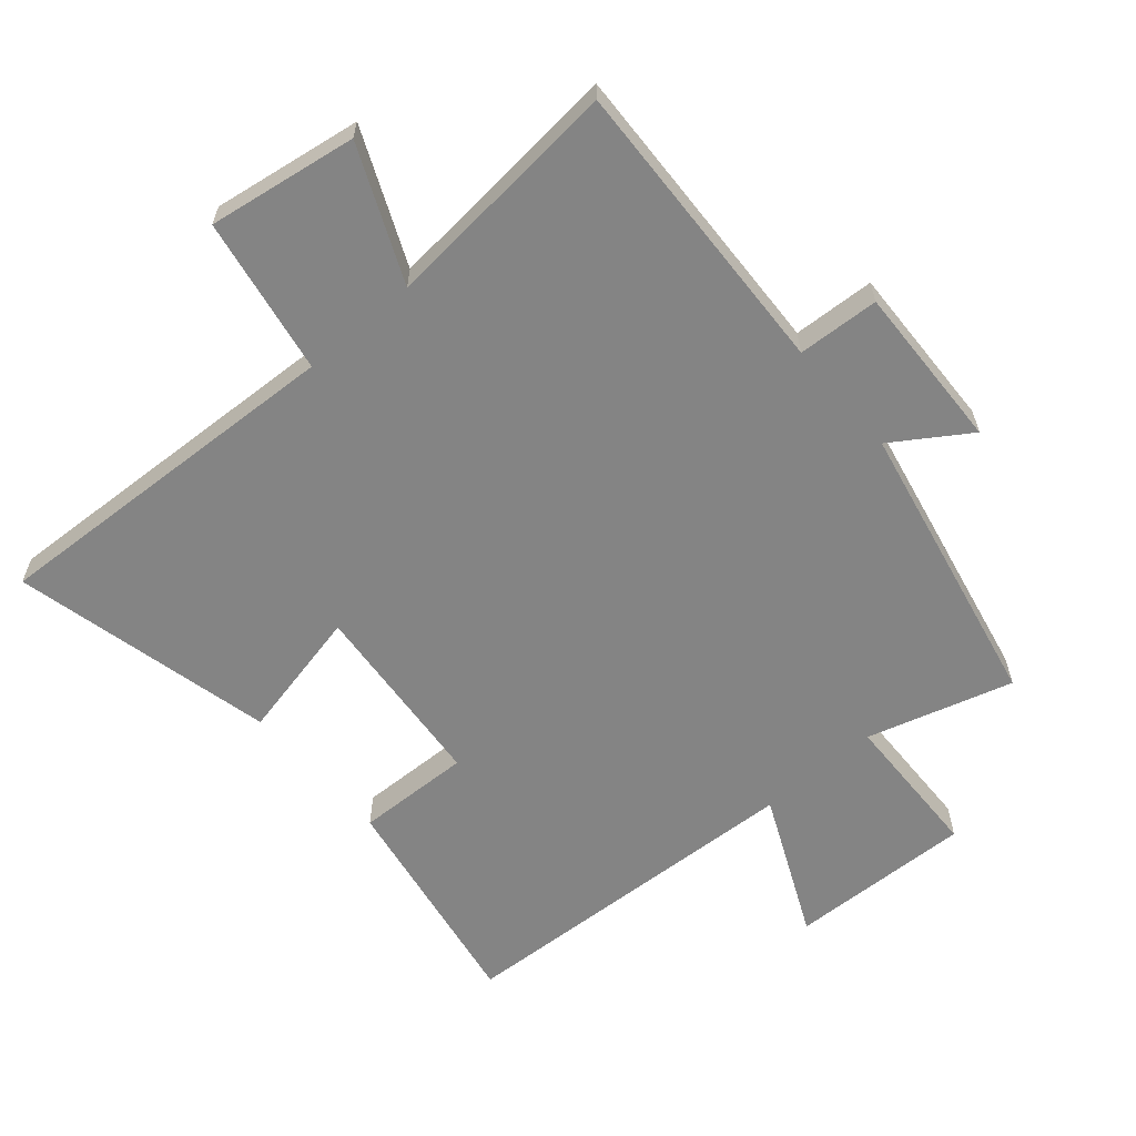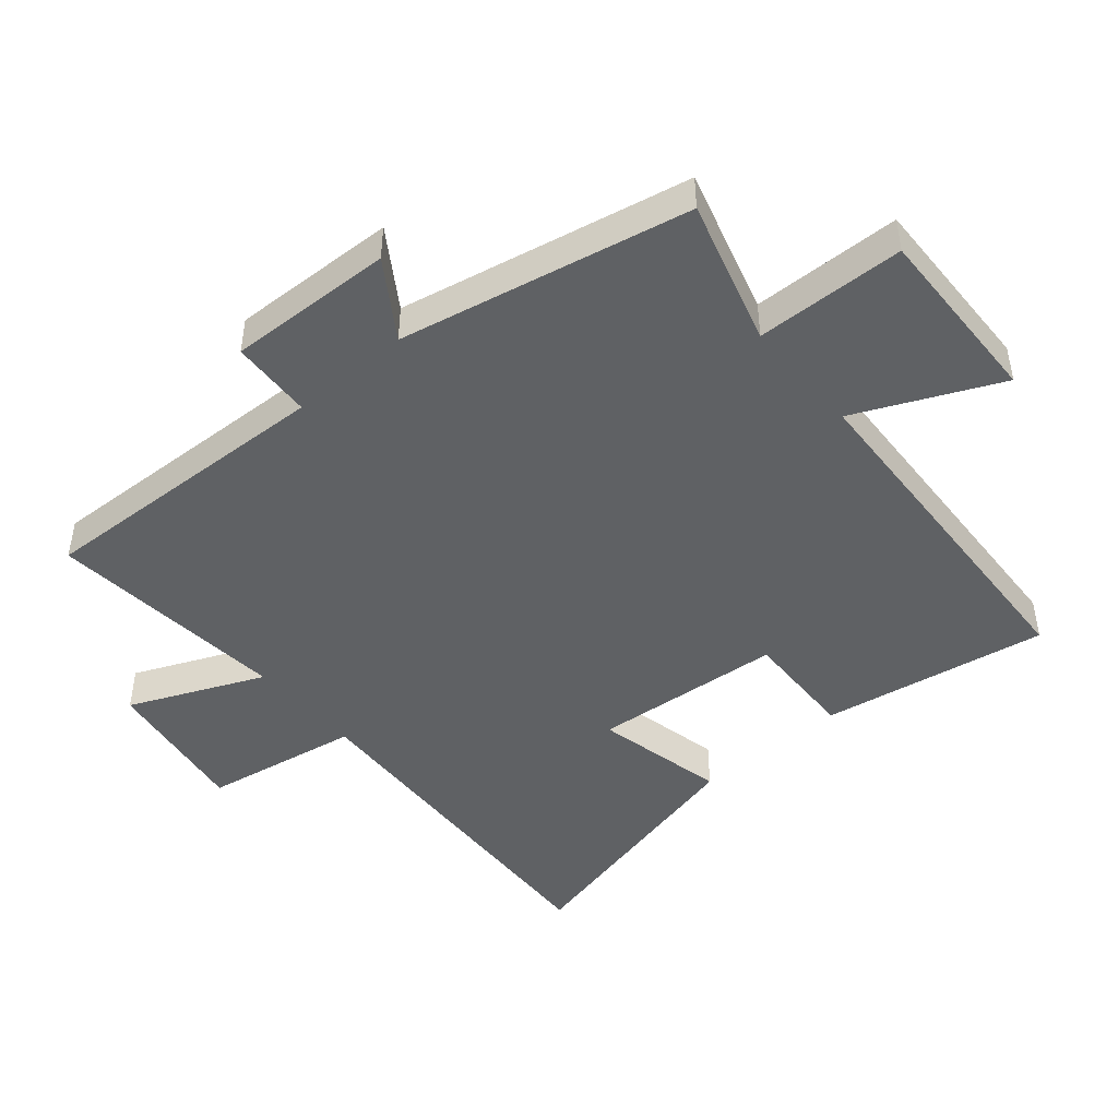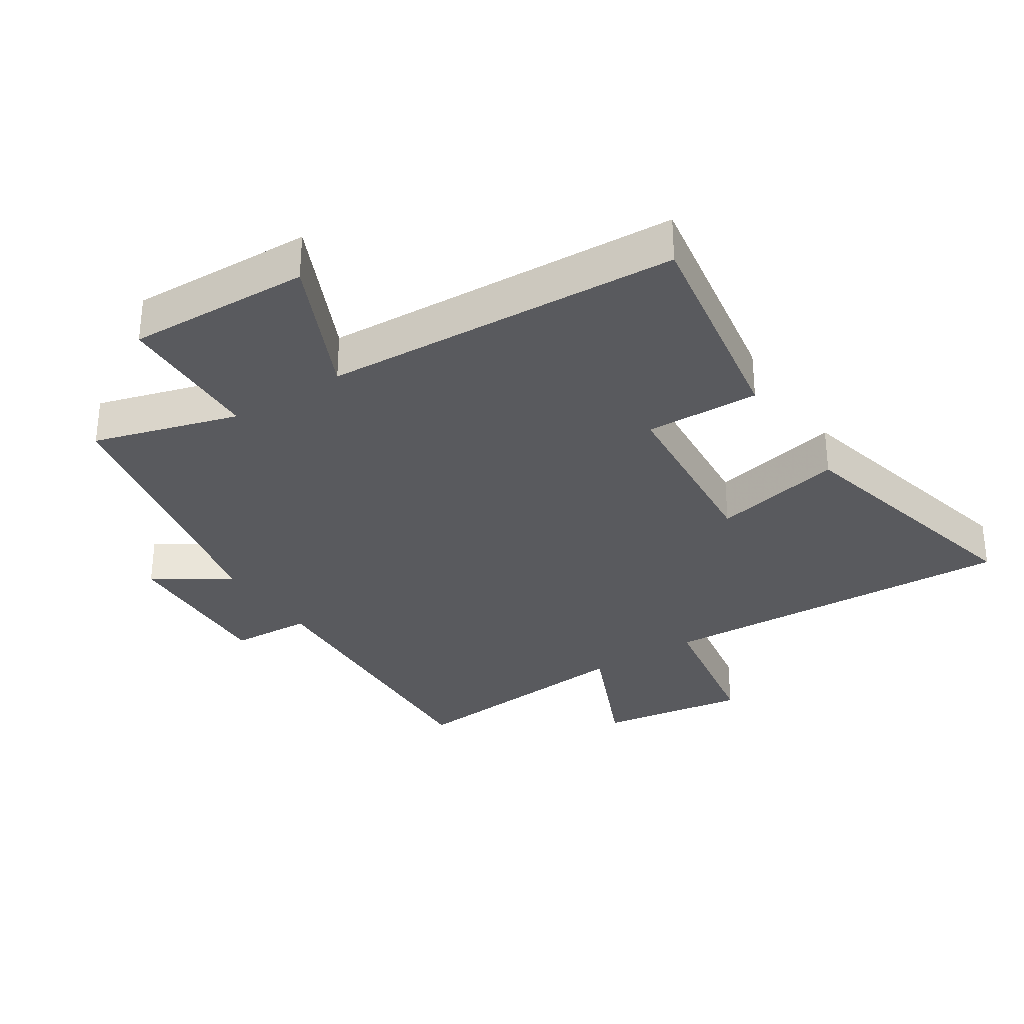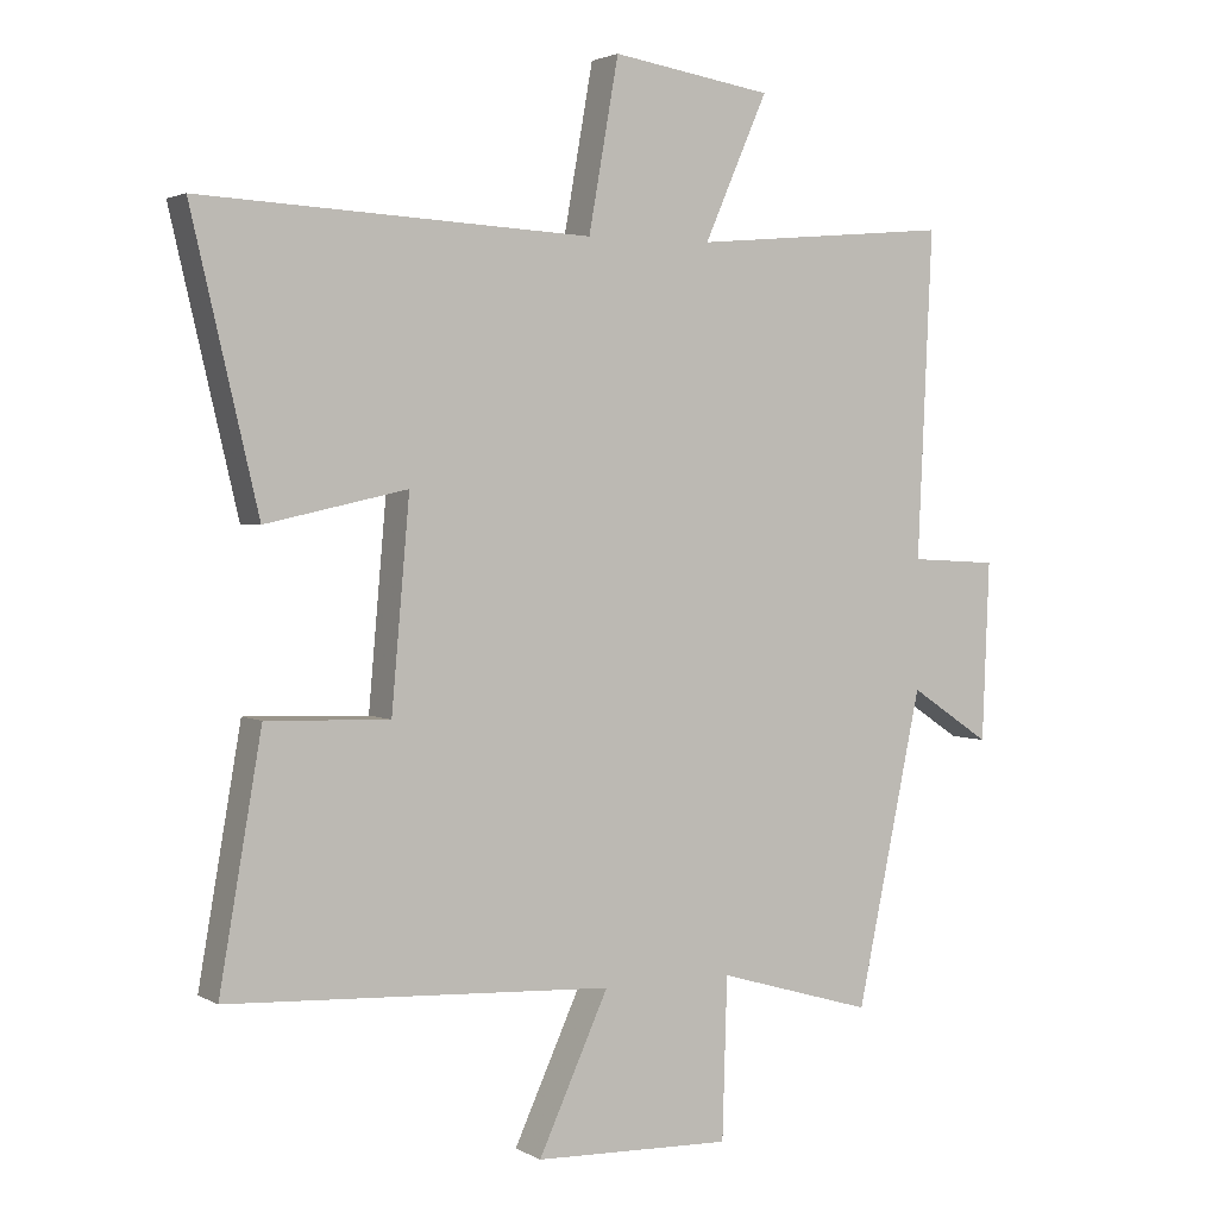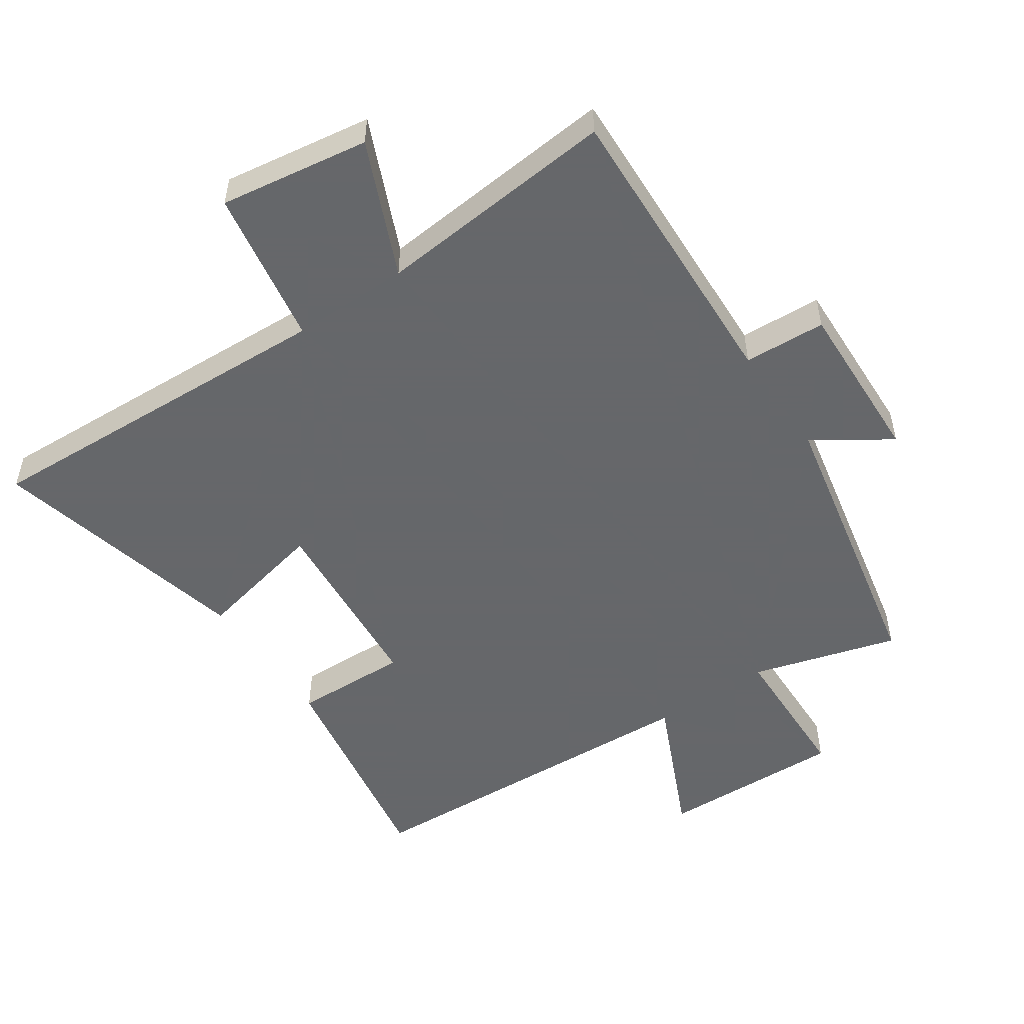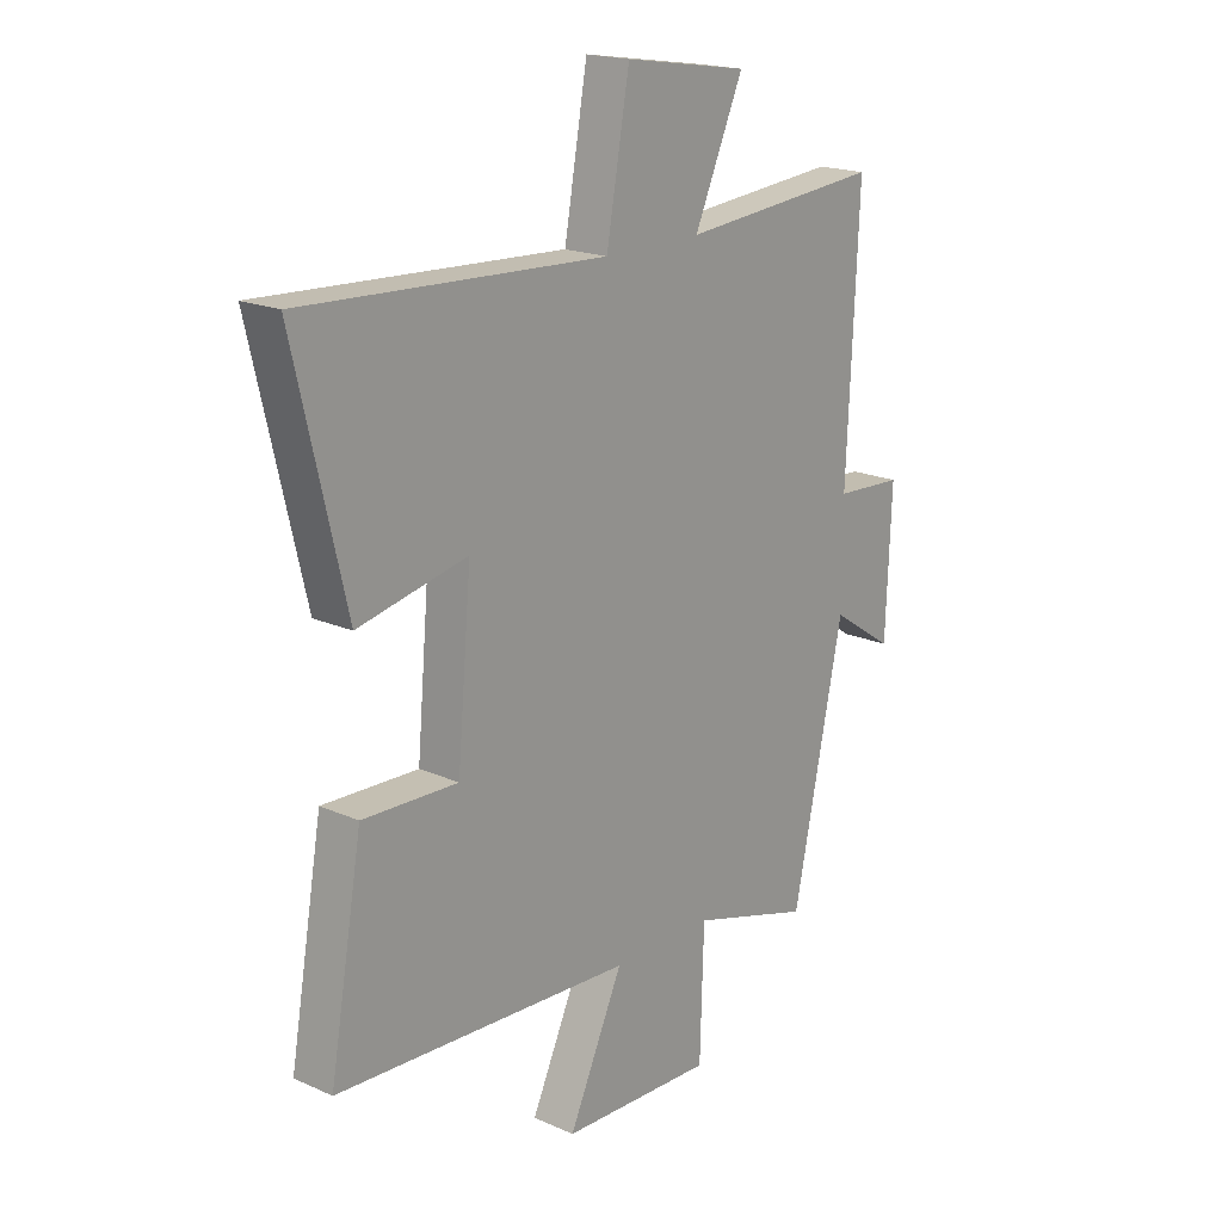
<metadata>
{"format":"obj","ext":"obj","renderer":"f3d","projection":"perspective","resolution":1024,"background":"white","views":[{"elev":-61.4,"azim":40.8,"up":"+Y"},{"elev":-46.3,"azim":130.6,"up":"+Y"},{"elev":-31.7,"azim":-146.8,"up":"+Y"},{"elev":2.7,"azim":-29.5,"up":"+Z"},{"elev":-52.0,"azim":34.5,"up":"+Y"},{"elev":18.9,"azim":-49.9,"up":"+Z"}]}
</metadata>
<code>
v 0.406 0.07 -0.566
v 0.182 0.07 -0.5
v 0.175 0.07 -0.73
v -0.109 0.07 -0.72
v -0.008 0.07 -0.5
v -0.561 0.07 -0.47
v -0.5 0.07 -0.12
v -0.323 0.07 -0.126
v -0.297 0.07 0.168
v -0.5 0.07 0.124
v -0.595 0.07 0.528
v -0.034 0.07 0.5
v 0.009 0.07 0.742
v 0.239 0.07 0.706
v 0.148 0.07 0.5
v 0.521 0.07 0.533
v 0.5 0.07 0.067
v 0.626 0.07 0.06
v 0.616 0.07 -0.196
v 0.5 0.07 -0.119
v 0.406 0 -0.566
v 0.182 0 -0.5
v 0.175 0 -0.73
v -0.109 0 -0.72
v -0.008 0 -0.5
v -0.561 0 -0.47
v -0.5 0 -0.12
v -0.323 0 -0.126
v -0.297 0 0.168
v -0.5 0 0.124
v -0.595 0 0.528
v -0.034 0 0.5
v 0.009 0 0.742
v 0.239 0 0.706
v 0.148 0 0.5
v 0.521 0 0.533
v 0.5 0 0.067
v 0.626 0 0.06
v 0.616 0 -0.196
v 0.5 0 -0.119
f 17 18 19 20
f 17 20 1 2
f 15 16 17 2
f 12 13 14 15
f 12 15 2 3
f 9 10 11 12
f 8 9 12
f 5 6 7 8
f 5 8 12
f 3 4 5
f 3 5 12
f 40 39 38 37
f 22 21 40 37
f 22 37 36 35
f 35 34 33 32
f 23 22 35 32
f 32 31 30 29
f 32 29 28
f 28 27 26 25
f 32 28 25
f 25 24 23
f 32 25 23
f 1 21 22 2
f 2 22 23 3
f 3 23 24 4
f 4 24 25 5
f 5 25 26 6
f 6 26 27 7
f 7 27 28 8
f 8 28 29 9
f 9 29 30 10
f 10 30 31 11
f 11 31 32 12
f 12 32 33 13
f 13 33 34 14
f 14 34 35 15
f 15 35 36 16
f 16 36 37 17
f 17 37 38 18
f 18 38 39 19
f 19 39 40 20
f 20 40 21 1

</code>
